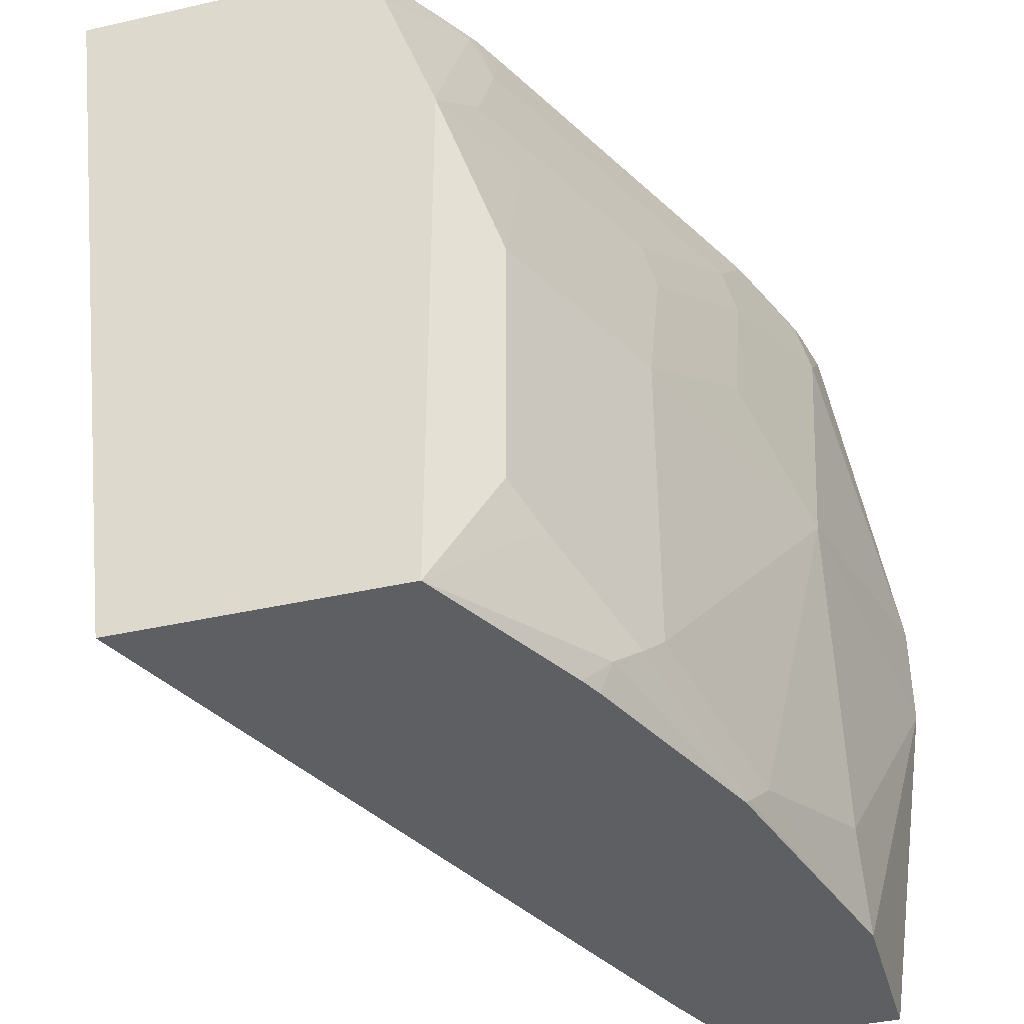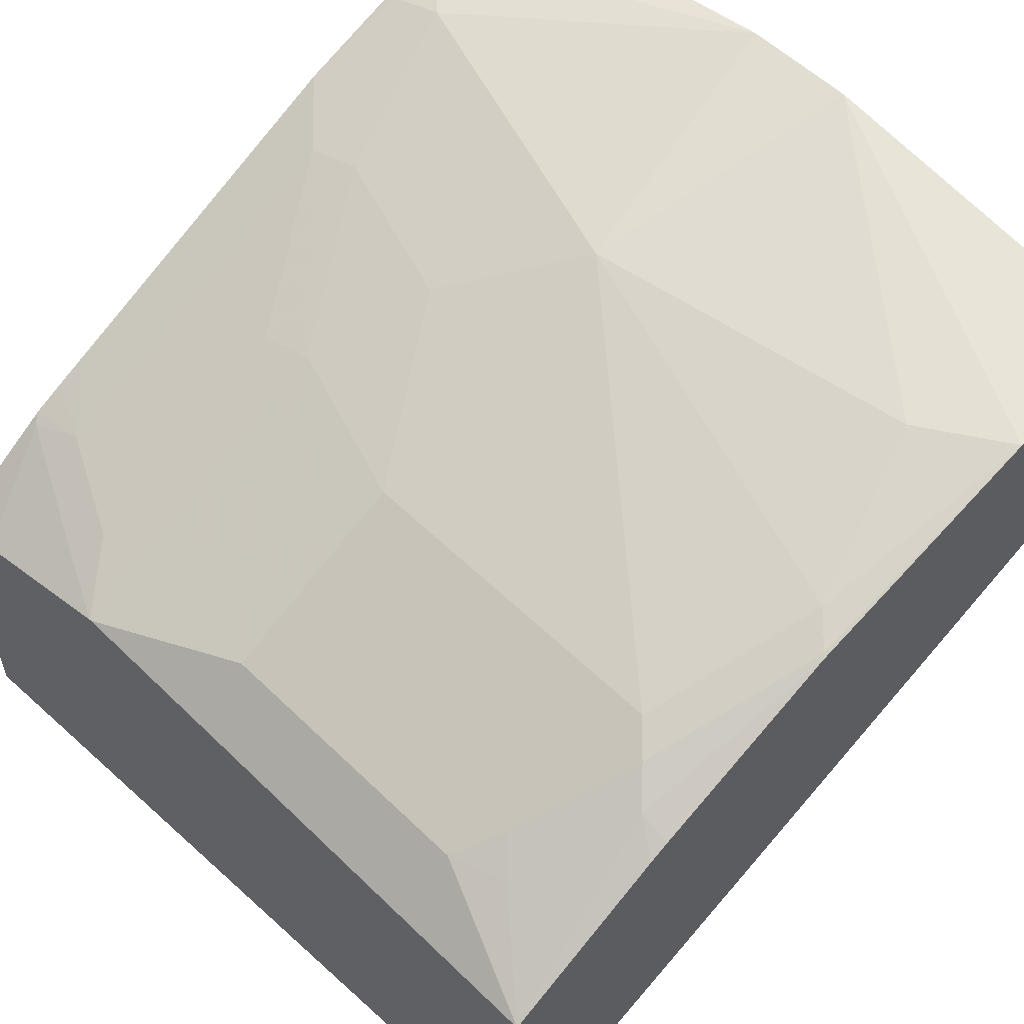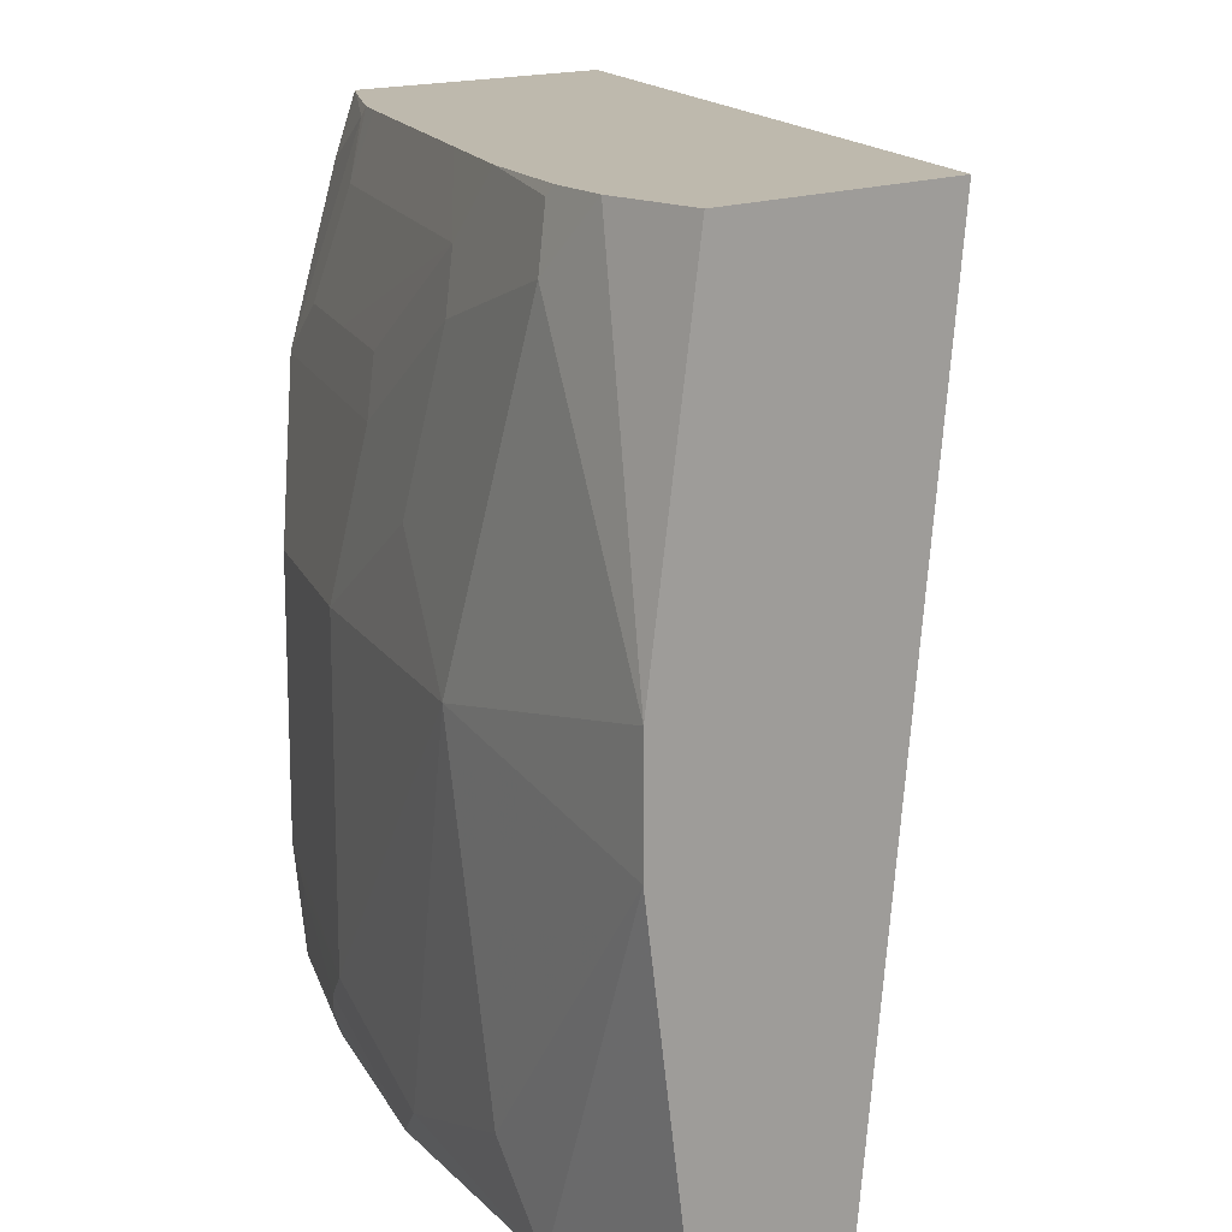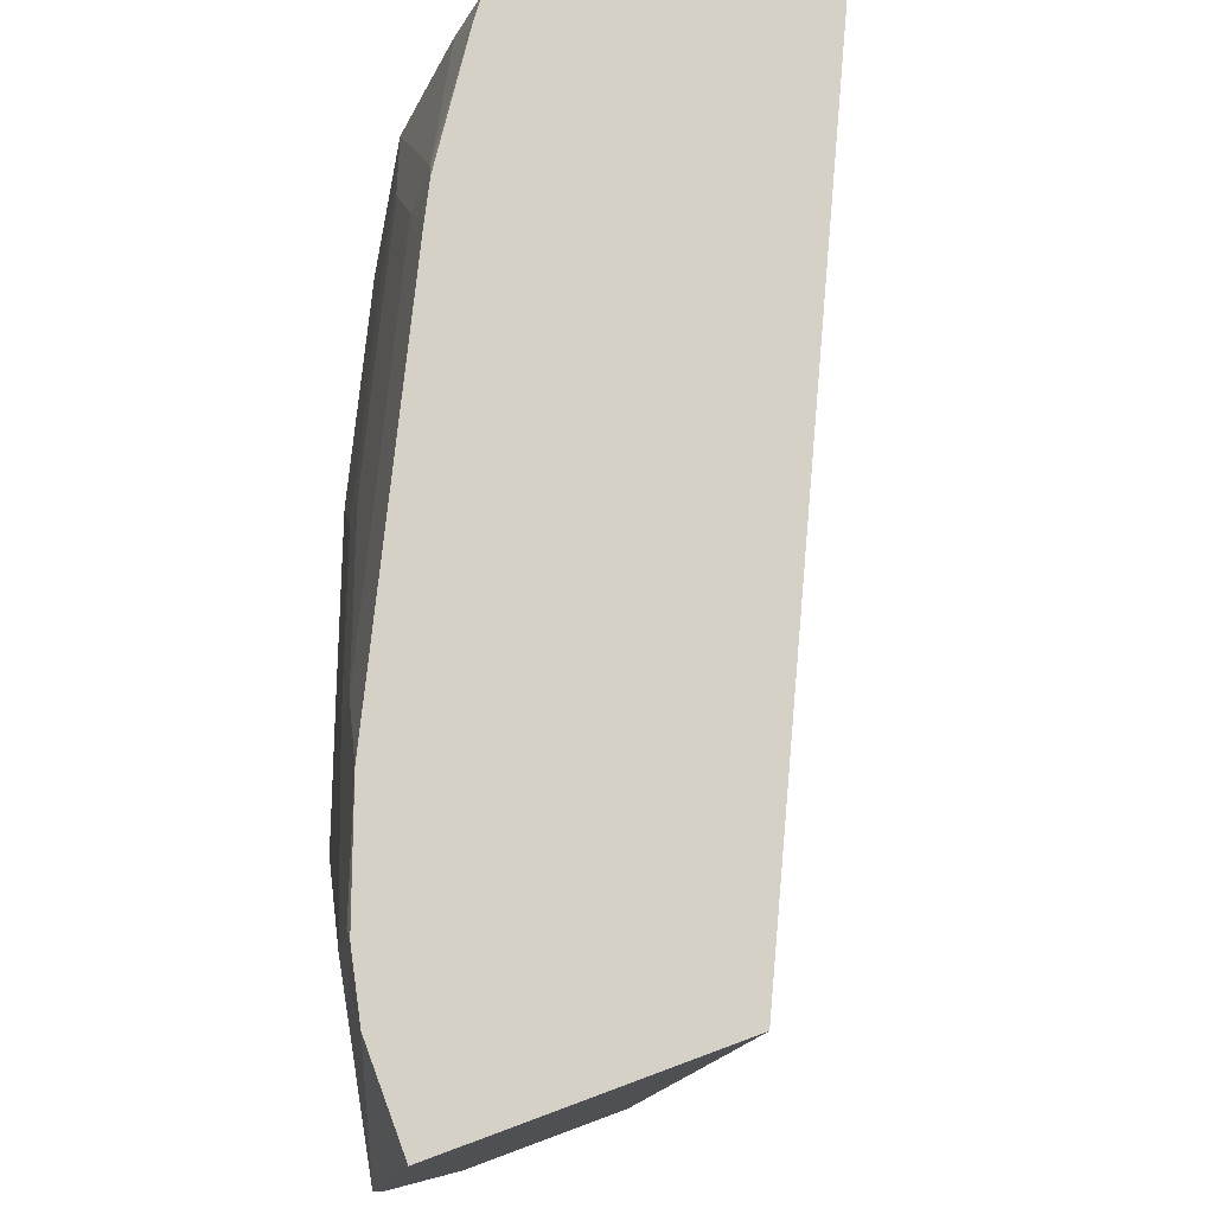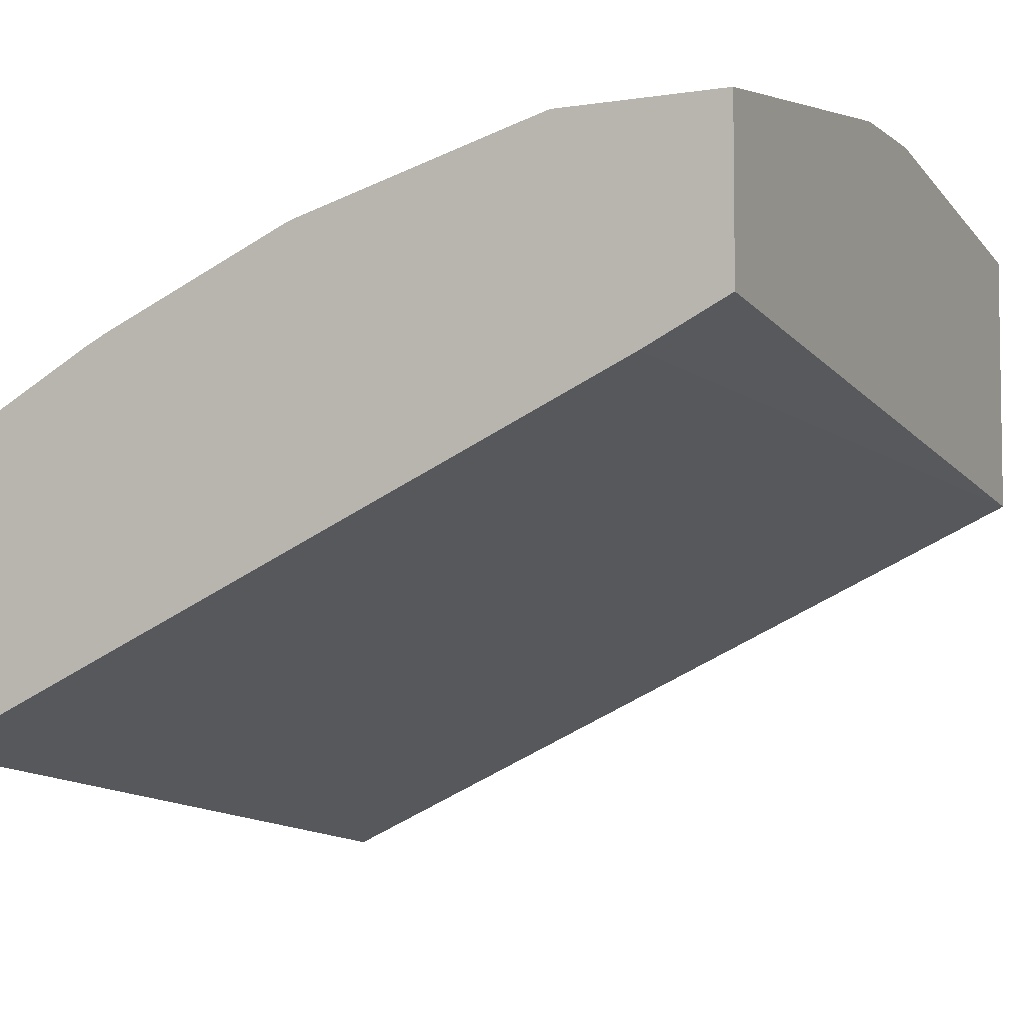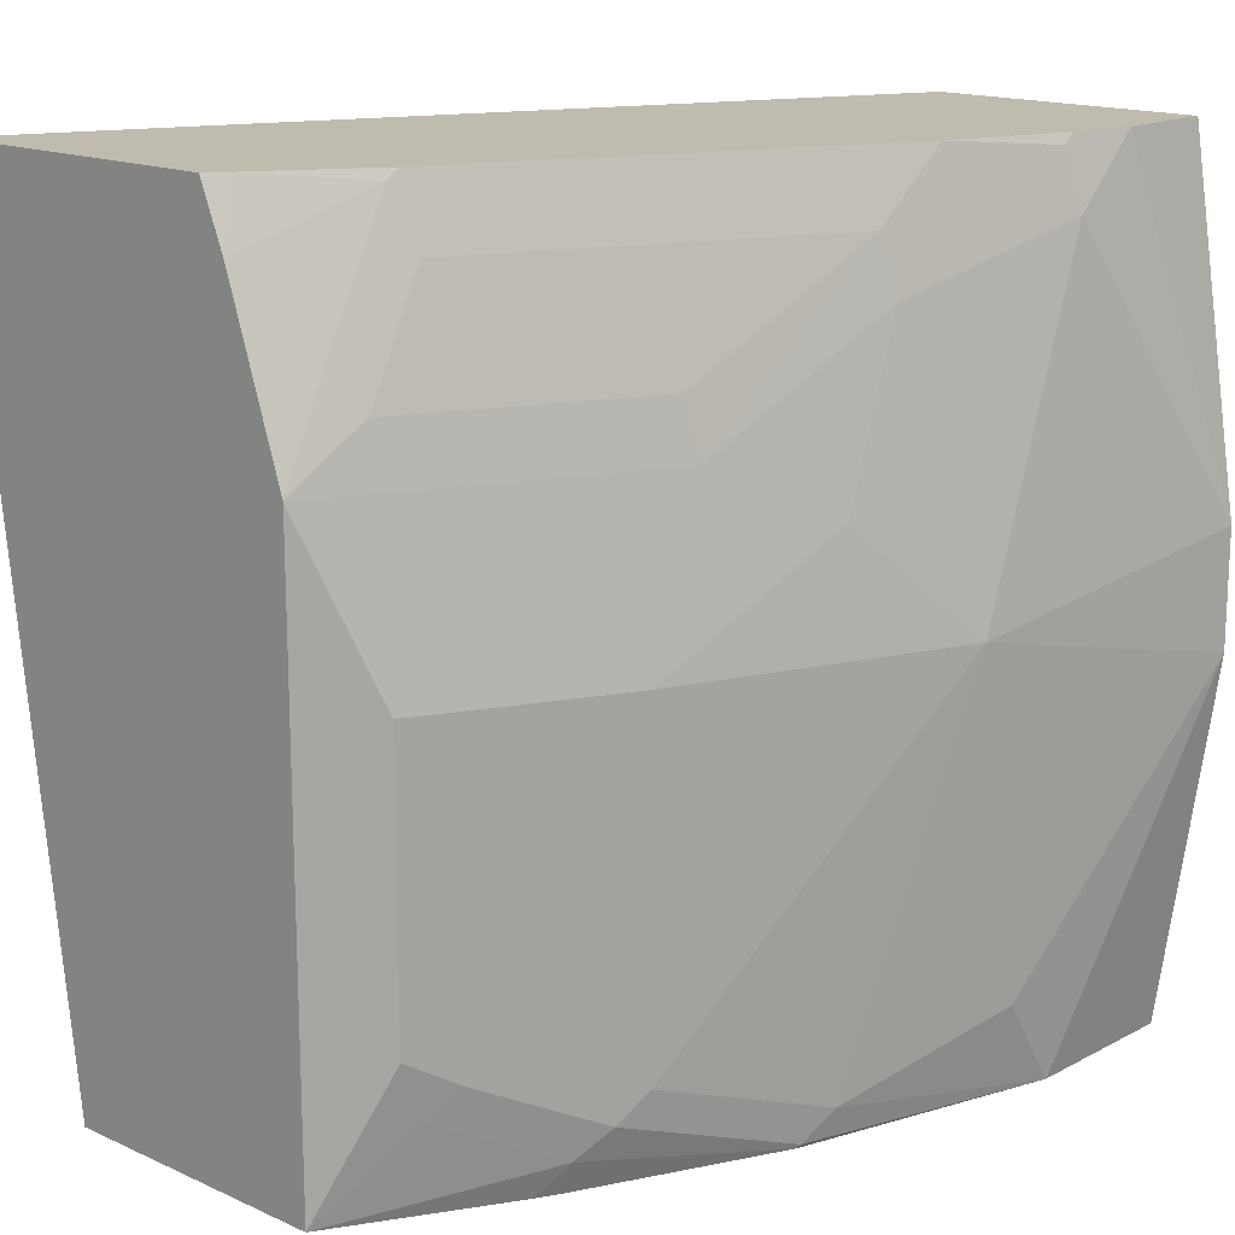
<metadata>
{"format":"obj","ext":"obj","renderer":"f3d","projection":"perspective","resolution":1024,"background":"white","views":[{"elev":-40.8,"azim":-74.5,"up":"+Y"},{"elev":55.6,"azim":-44.5,"up":"+Z"},{"elev":15.2,"azim":46.7,"up":"+Y"},{"elev":79.2,"azim":69.7,"up":"+Y"},{"elev":-5.6,"azim":25.7,"up":"+Z"},{"elev":16.0,"azim":-47.2,"up":"+Y"}]}
</metadata>
<code>
v -0.3043 -0.221 0.1469
v -0.08023 -0.221 0.2502
v -0.3043 -0.221 0.2348
v -0.3043 0.03818 0.1137
v -0.05365 -0.221 0.2634
v -0.05365 0.03818 0.2318
v -0.2528 -0.221 0.2635
v -0.2463 -0.2111 0.2705
v -0.2815 -0.1935 0.2529
v -0.2873 -0.1759 0.2522
v -0.3043 -0.03521 0.2348
v -0.3043 0.03818 0.209
v -0.05365 -0.221 0.3167
v -0.05365 0.03818 0.3167
v -0.2463 -0.221 0.2668
v -0.1858 -0.221 0.2939
v -0.1847 -0.2199 0.2947
v -0.2375 -0.2023 0.2771
v -0.2727 -0.1847 0.2595
v -0.2287 -0.1935 0.2815
v -0.2873 -0.08797 0.2522
v -0.2932 -0.03521 0.2404
v -0.2837 -0.0176 0.2419
v -0.3043 -0.0347 0.2347
v -0.2976 0.03818 0.214
v -0.3043 0.01882 0.2169
v -0.1056 -0.221 0.3167
v -0.05365 -0.1064 0.3338
v -0.08499 0.03818 0.3167
v -0.05365 -0.07039 0.3338
v -0.1759 -0.2111 0.2991
v -0.1408 -0.08797 0.3167
v -0.2287 -0.08797 0.2815
v -0.2697 -0.03521 0.2522
v -0.2873 -2.38e-05 0.2346
v -0.2485 -0.0176 0.2595
v -0.1605 0.01758 0.2947
v -0.2661 0.01758 0.2419
v -0.2697 0.03518 0.2346
v -0.3043 0.01806 0.2171
v -0.2662 0.03818 0.2355
v -0.1232 -0.1935 0.3167
v -0.1048 0.03818 0.3123
v -0.1078 0.03518 0.3123
v -0.1056 0.01758 0.3167
v -0.1584 -2.38e-05 0.2991
v -0.1759 -0.05278 0.2991
v -0.2111 -0.03521 0.2815
v -0.2133 -0.0176 0.2771
v -0.1408 0.03518 0.2991
v -0.1411 0.03818 0.2983
v -0.1763 0.03818 0.2807
v -0.2467 0.03818 0.2455
v -0.2564 0.03818 0.2407
f 29 43 44
f 24 35 40
f 25 26 39
f 25 39 41
f 27 42 31
f 23 39 35
f 27 28 42
f 28 32 42
f 28 30 32
f 26 40 39
f 23 38 39
f 22 34 23
f 23 36 37
f 23 34 36
f 23 35 24
f 21 34 22
f 21 48 34
f 21 33 48
f 20 32 33
f 20 31 32
f 18 20 19
f 17 20 18
f 23 37 38
f 29 44 45
f 37 52 38
f 30 45 32
f 17 31 20
f 44 46 45
f 44 51 50
f 43 51 44
f 38 41 39
f 38 54 41
f 38 53 54
f 38 52 53
f 37 51 52
f 37 50 51
f 37 44 50
f 29 45 30
f 37 46 44
f 37 49 48
f 36 49 37
f 36 48 49
f 35 39 40
f 34 48 36
f 33 46 48
f 33 47 46
f 32 47 33
f 32 46 47
f 32 45 46
f 31 42 32
f 37 48 46
f 17 27 31
f 11 22 23
f 14 29 30
f 4 12 25
f 3 21 11
f 3 10 21
f 3 9 10
f 3 8 9
f 3 7 8
f 2 6 5
f 2 4 6
f 1 4 2
f 1 12 4
f 4 25 41
f 1 26 12
f 1 24 40
f 1 3 11
f 1 7 3
f 1 15 7
f 1 16 15
f 1 27 16
f 1 13 27
f 1 5 13
f 1 2 5
f 16 27 17
f 1 40 26
f 4 41 54
f 1 11 24
f 4 53 52
f 13 28 27
f 4 54 53
f 12 26 25
f 11 21 22
f 11 23 24
f 10 33 21
f 10 19 20
f 9 19 10
f 8 19 9
f 8 18 19
f 8 17 18
f 10 20 33
f 8 15 16
f 4 51 43
f 8 16 17
f 4 43 29
f 4 29 14
f 4 52 51
f 5 6 14
f 4 14 6
f 5 14 30
f 5 30 28
f 5 28 13
f 7 15 8

</code>
